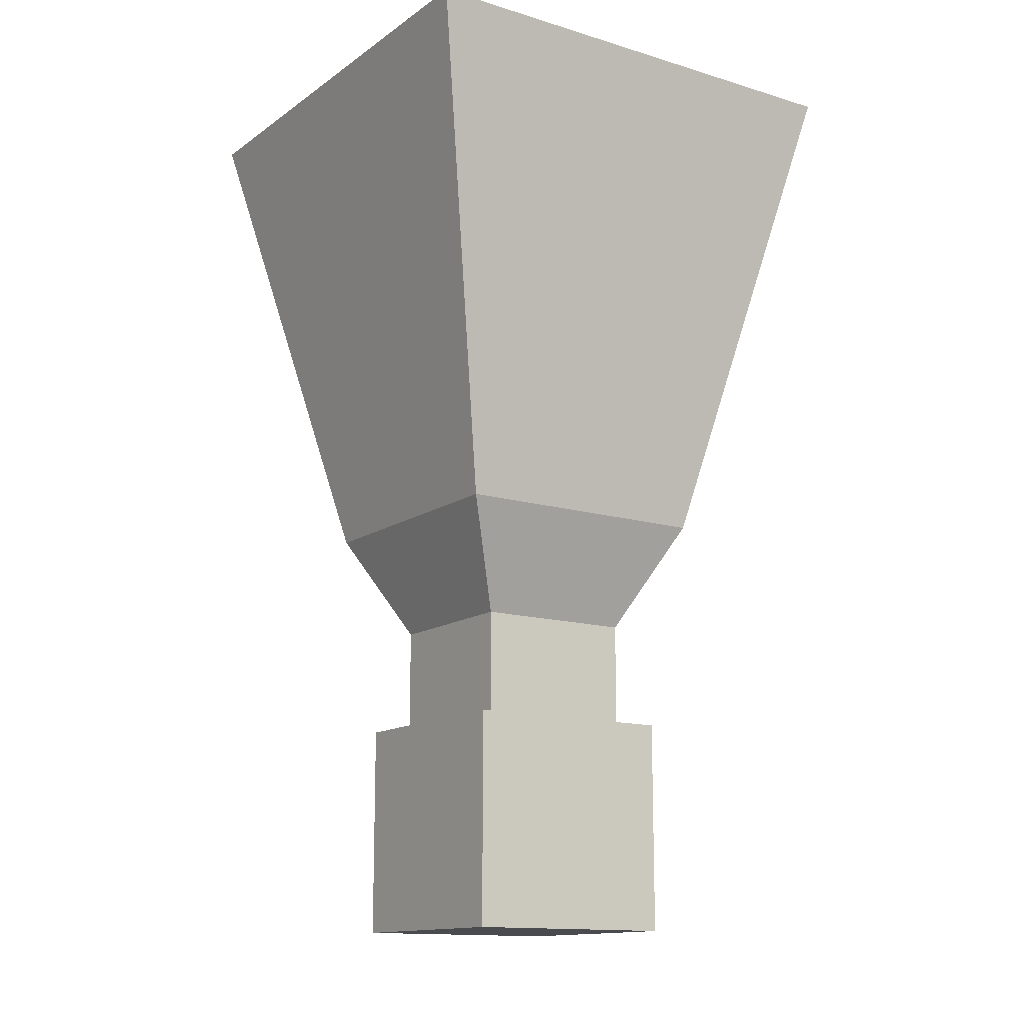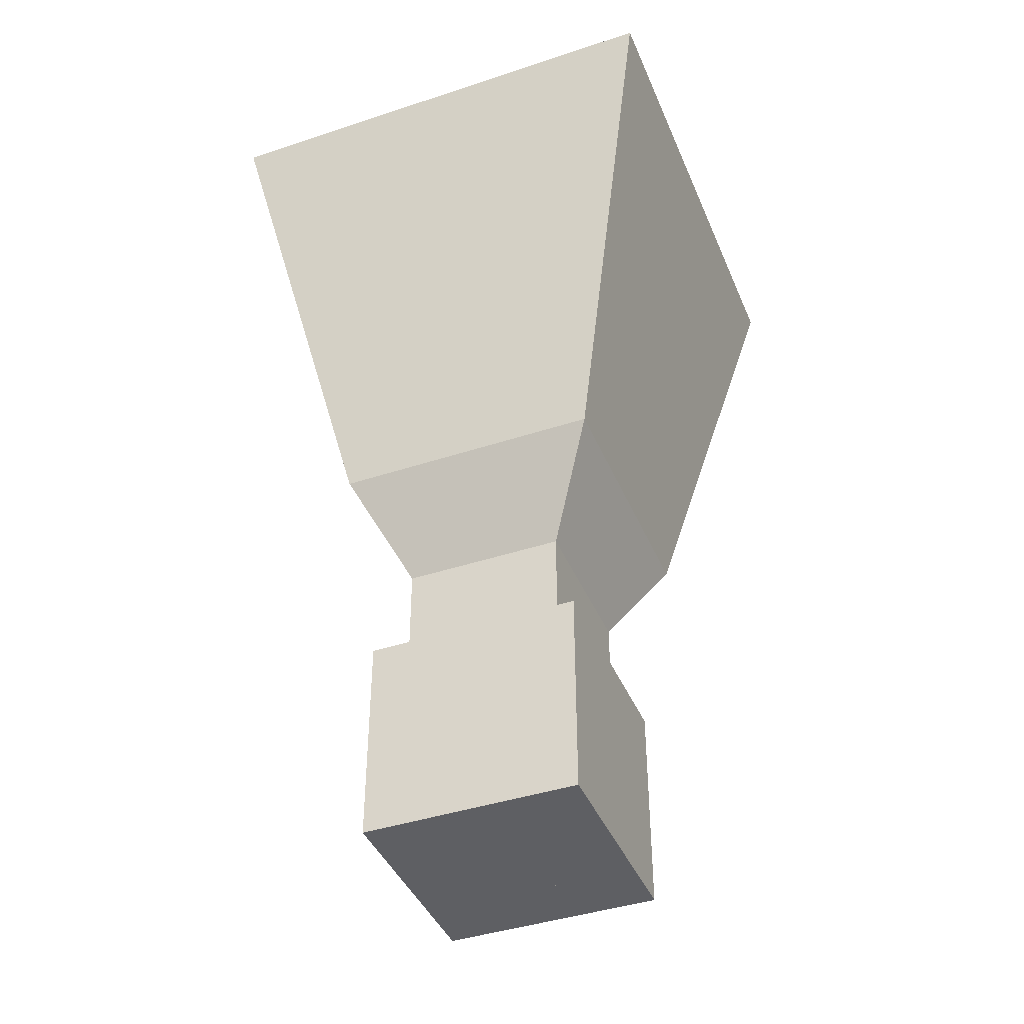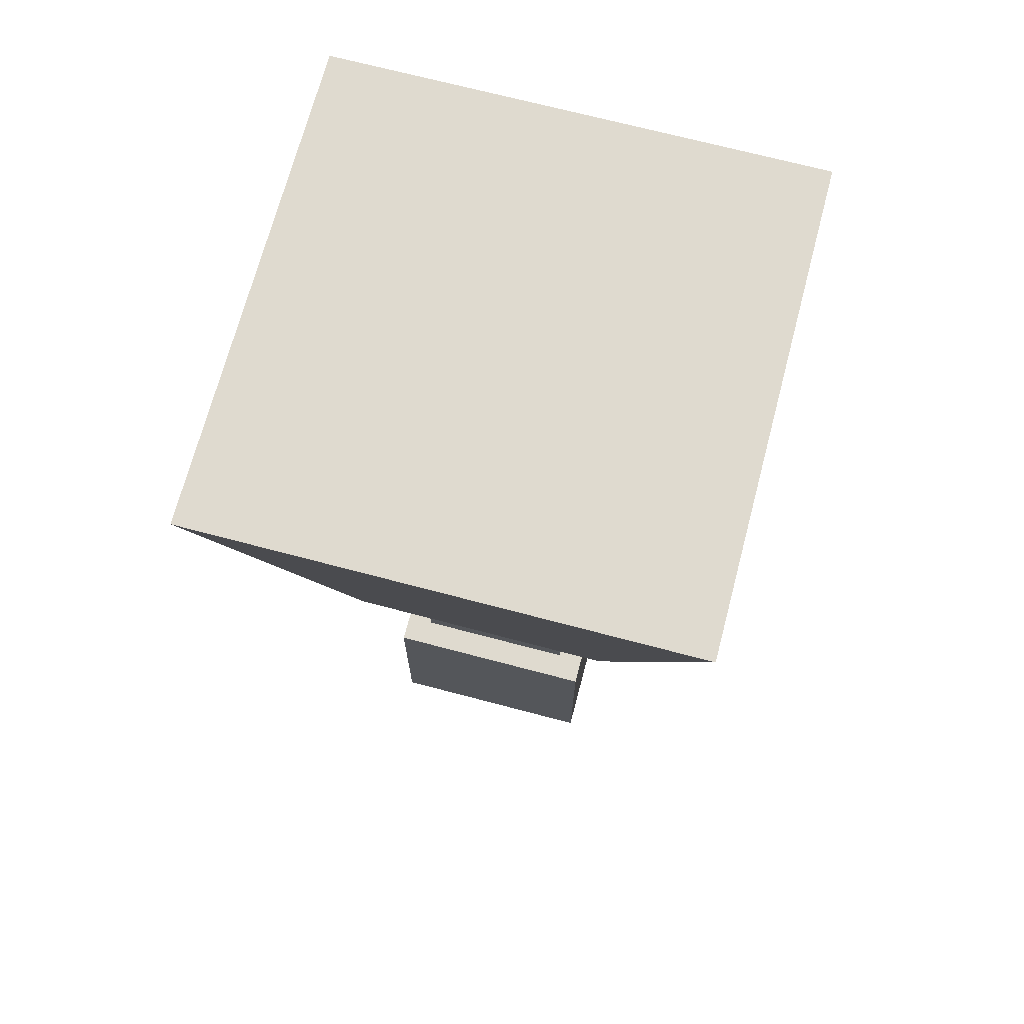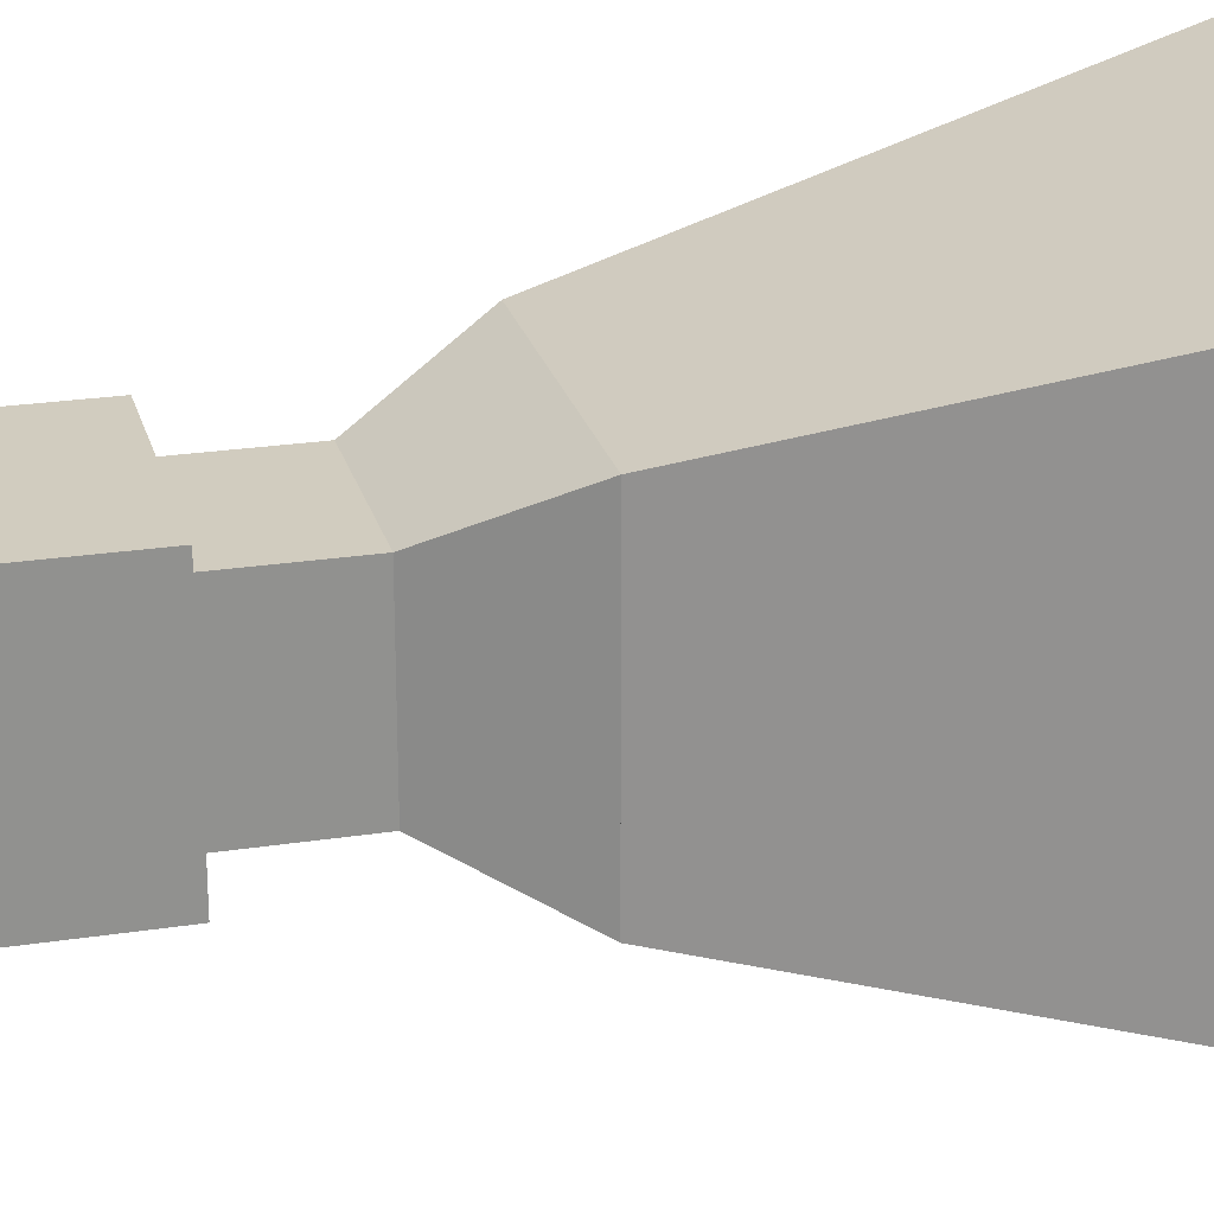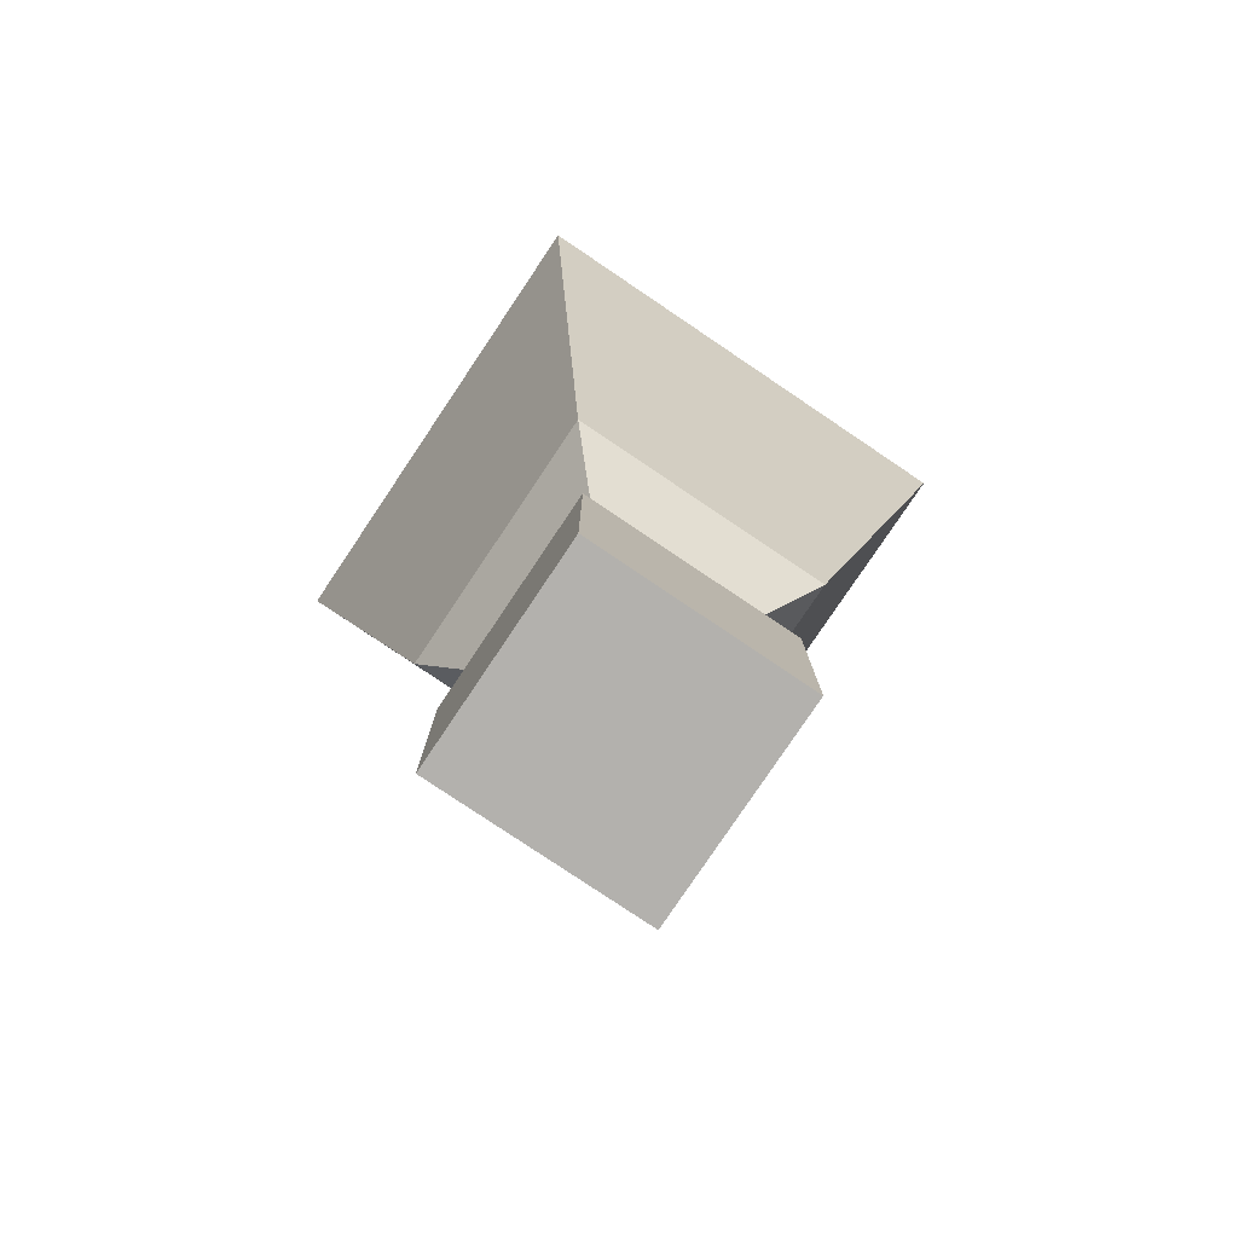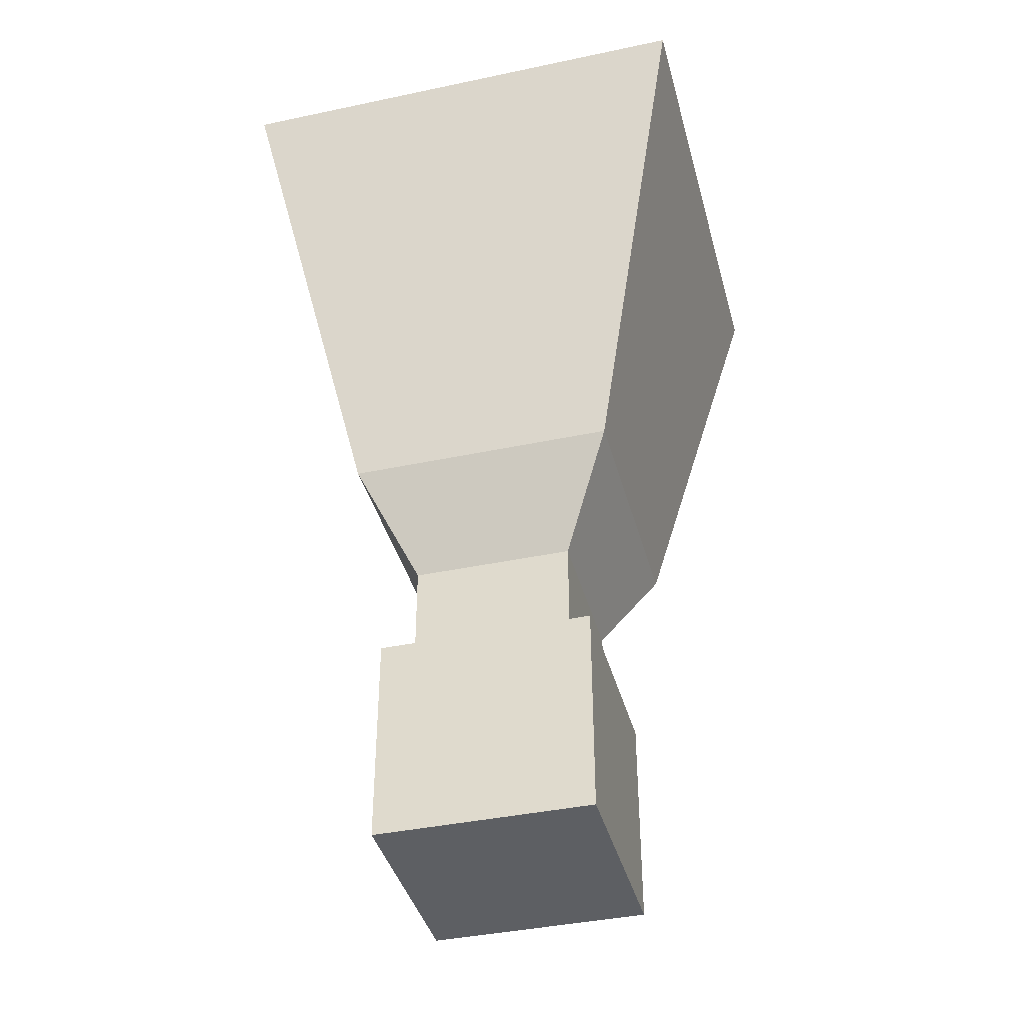
<metadata>
{"format":"obj","ext":"obj","renderer":"f3d","projection":"perspective","resolution":1024,"background":"white","views":[{"elev":-13.8,"azim":56.1,"up":"+Z"},{"elev":-41.9,"azim":-68.3,"up":"+Z"},{"elev":70.6,"azim":-165.2,"up":"+Z"},{"elev":24.1,"azim":-104.3,"up":"+Y"},{"elev":-79.3,"azim":-33.9,"up":"+Z"},{"elev":-39.8,"azim":104.7,"up":"+Z"}]}
</metadata>
<code>
o hornon
v -0.02344 0.02344 -0.0625
v -0.01562 0.007813 -0.1094
v -0.01562 -0.007812 -0.1094
v -0.02344 -0.02344 -0.0625
v 0.01562 -0.007812 -0.1094
v 0.01562 0.007813 -0.1094
v 0.02344 0.02344 -0.0625
v 0.02344 -0.02344 -0.0625
v -0.03125 0.03125 -0.04688
v -0.02344 0.02344 -0.0625
v -0.02344 -0.02344 -0.0625
v -0.03125 -0.03125 -0.04688
v 0.02344 -0.02344 -0.0625
v 0.02344 0.02344 -0.0625
v 0.03125 0.03125 -0.04688
v 0.03125 -0.03125 -0.04688
f 1 2 3 4
f 5 6 7 8
f 6 2 1 7
f 4 3 5 8
f 3 2 6 5
f 7 1 4 8
f 9 10 11 12
f 13 14 15 16
f 14 10 9 15
f 12 11 13 16
f 11 10 14 13
f 15 9 12 16
o hornoff
v -0.03125 0.03125 -0.04688
v -0.03125 0.03125 -0.1094
v -0.03125 -0.03125 -0.1094
v -0.03125 -0.03125 -0.04688
v 0.03125 -0.03125 -0.1094
v 0.03125 0.03125 -0.1094
v 0.03125 0.03125 -0.04688
v 0.03125 -0.03125 -0.04688
f 17 18 19 20
f 21 22 23 24
f 22 18 17 23
f 20 19 21 24
f 19 18 22 21
f 23 17 20 24
o horn
v -0.07031 0.07031 0.1562
v -0.03906 0.03906 0.01562
v -0.03906 -0.03906 0.01562
v -0.07031 -0.07031 0.1562
v 0.03906 -0.03906 0.01562
v 0.03906 0.03906 0.01562
v 0.07031 0.07031 0.1562
v 0.07031 -0.07031 0.1562
v -0.03906 0.03906 0.01562
v -0.02344 0.02344 -0.01562
v -0.02344 -0.02344 -0.01562
v -0.03906 -0.03906 0.01562
v 0.02344 -0.02344 -0.01562
v 0.02344 0.02344 -0.01562
v 0.03906 0.03906 0.01562
v 0.03906 -0.03906 0.01562
f 25 26 27 28
f 29 30 31 32
f 30 26 25 31
f 28 27 29 32
f 27 26 30 29
f 31 25 28 32
f 33 34 35 36
f 37 38 39 40
f 38 34 33 39
f 36 35 37 40
f 35 34 38 37
f 39 33 36 40
o cube
v -0.02344 0.02344 -0.01562
v -0.02344 0.02344 -0.04688
v -0.02344 -0.02344 -0.04688
v -0.02344 -0.02344 -0.01562
v 0.02344 -0.02344 -0.04688
v 0.02344 0.02344 -0.04688
v 0.02344 0.02344 -0.01562
v 0.02344 -0.02344 -0.01562
f 41 42 43 44
f 45 46 47 48
f 46 42 41 47
f 44 43 45 48
f 43 42 46 45
f 47 41 44 48

</code>
